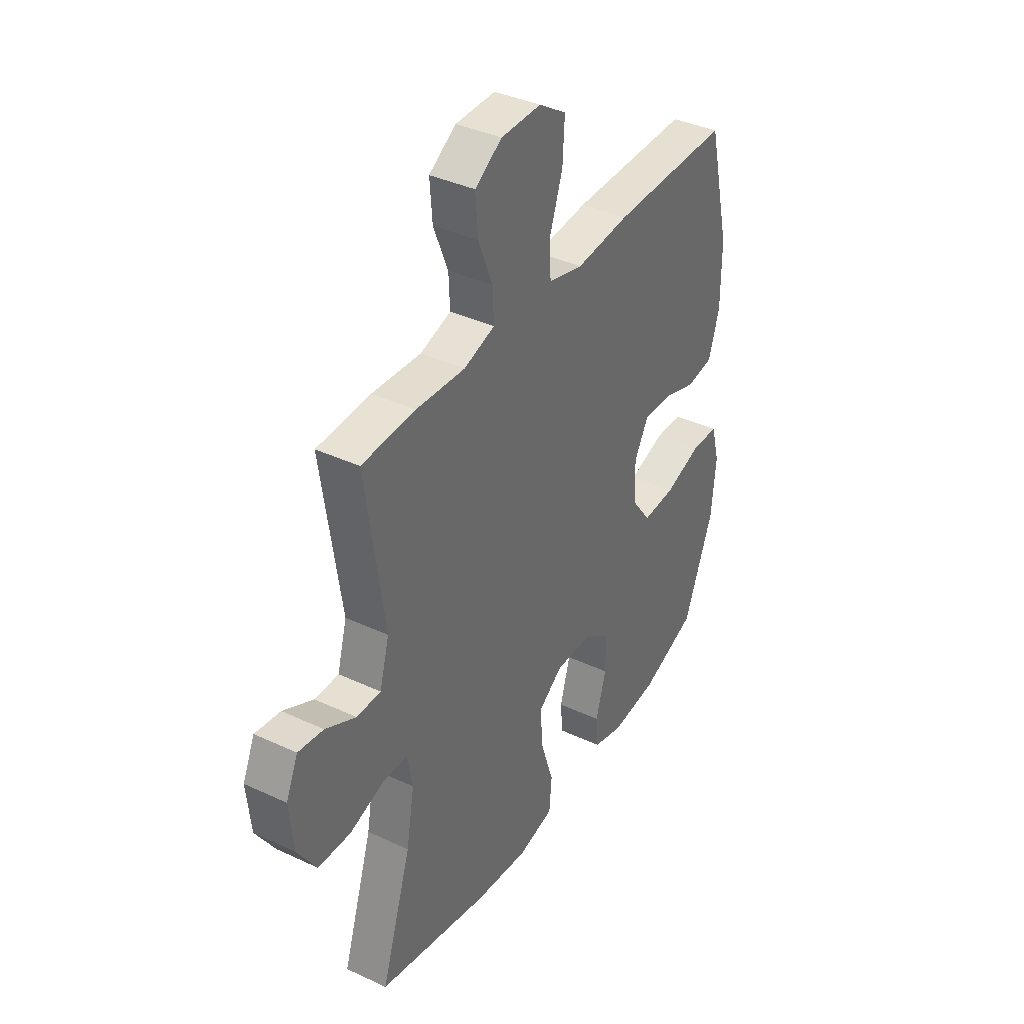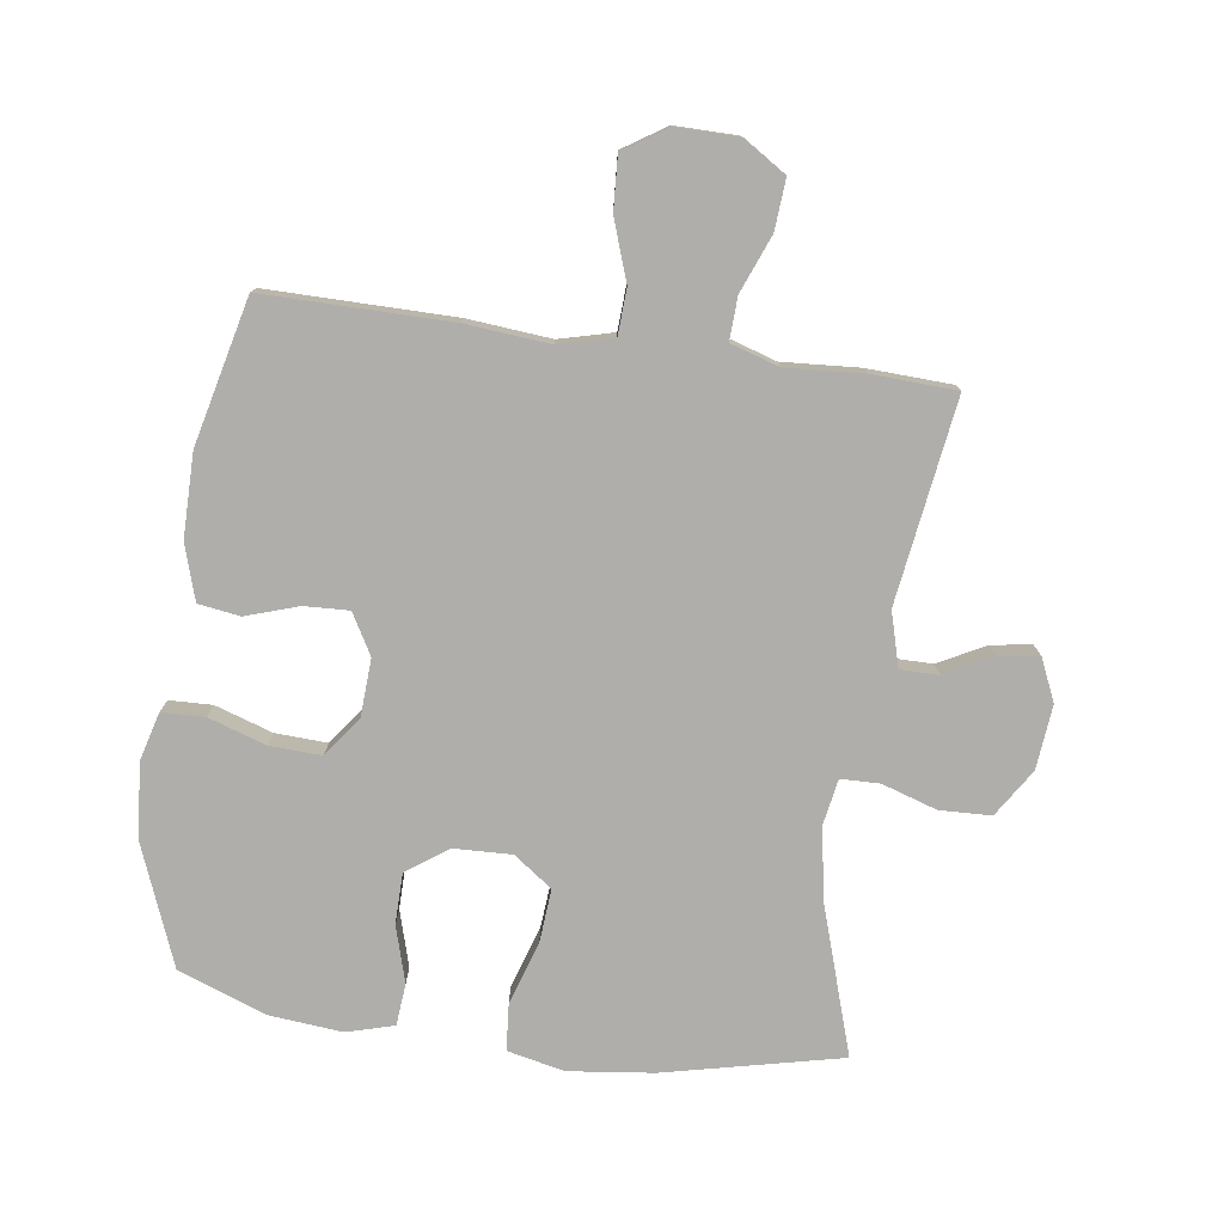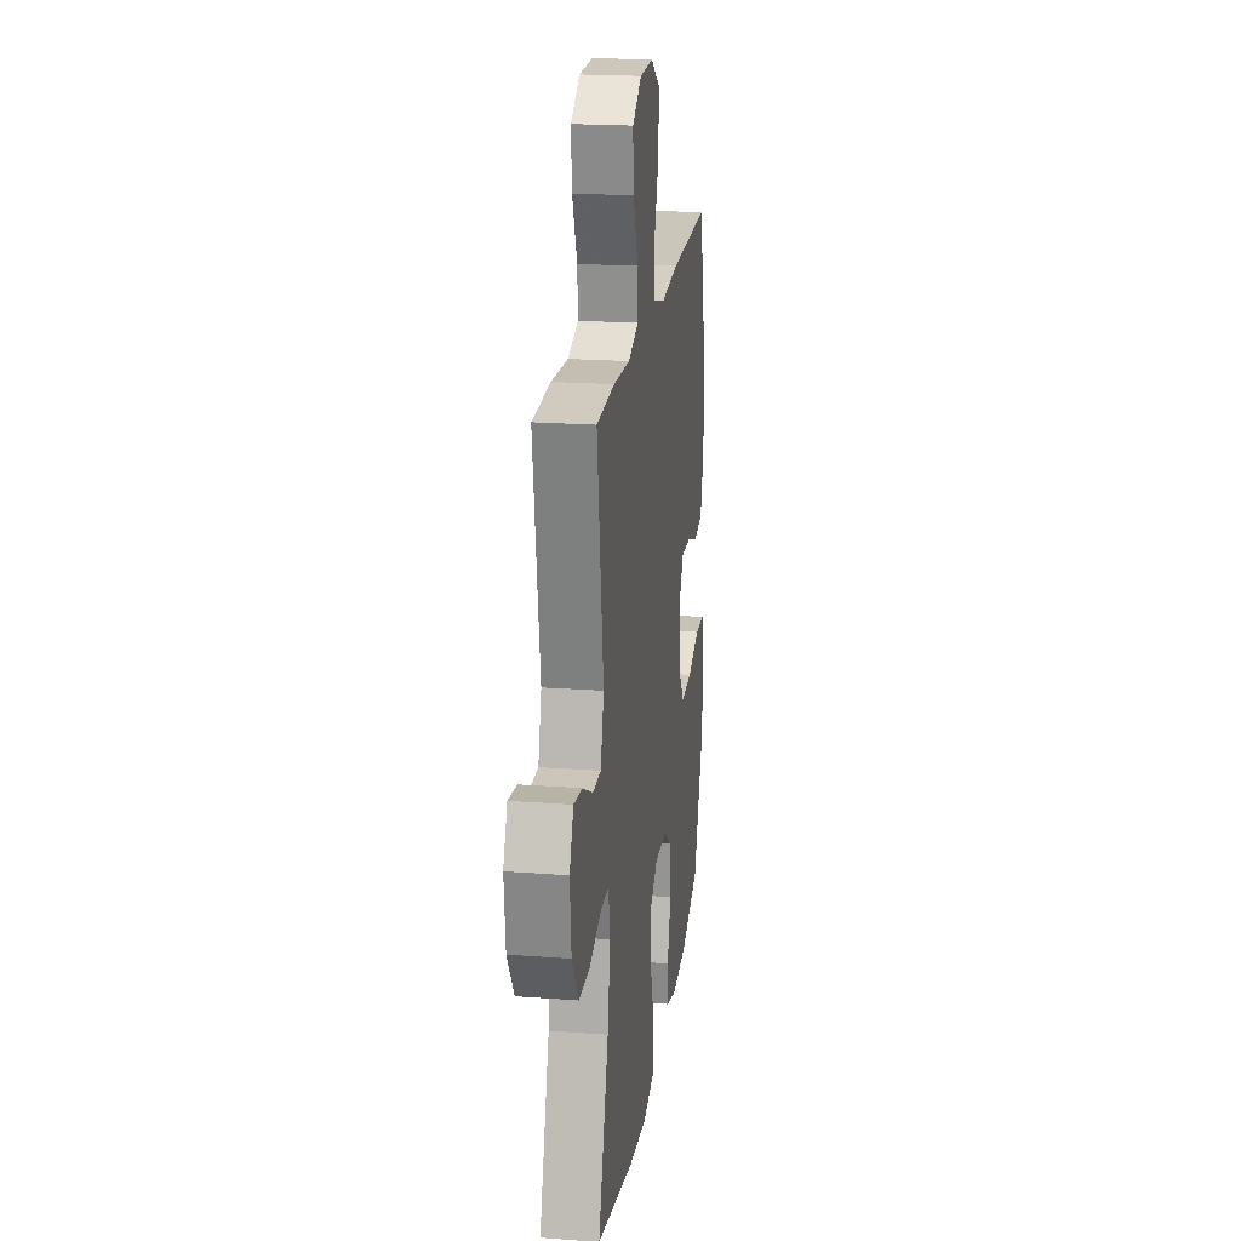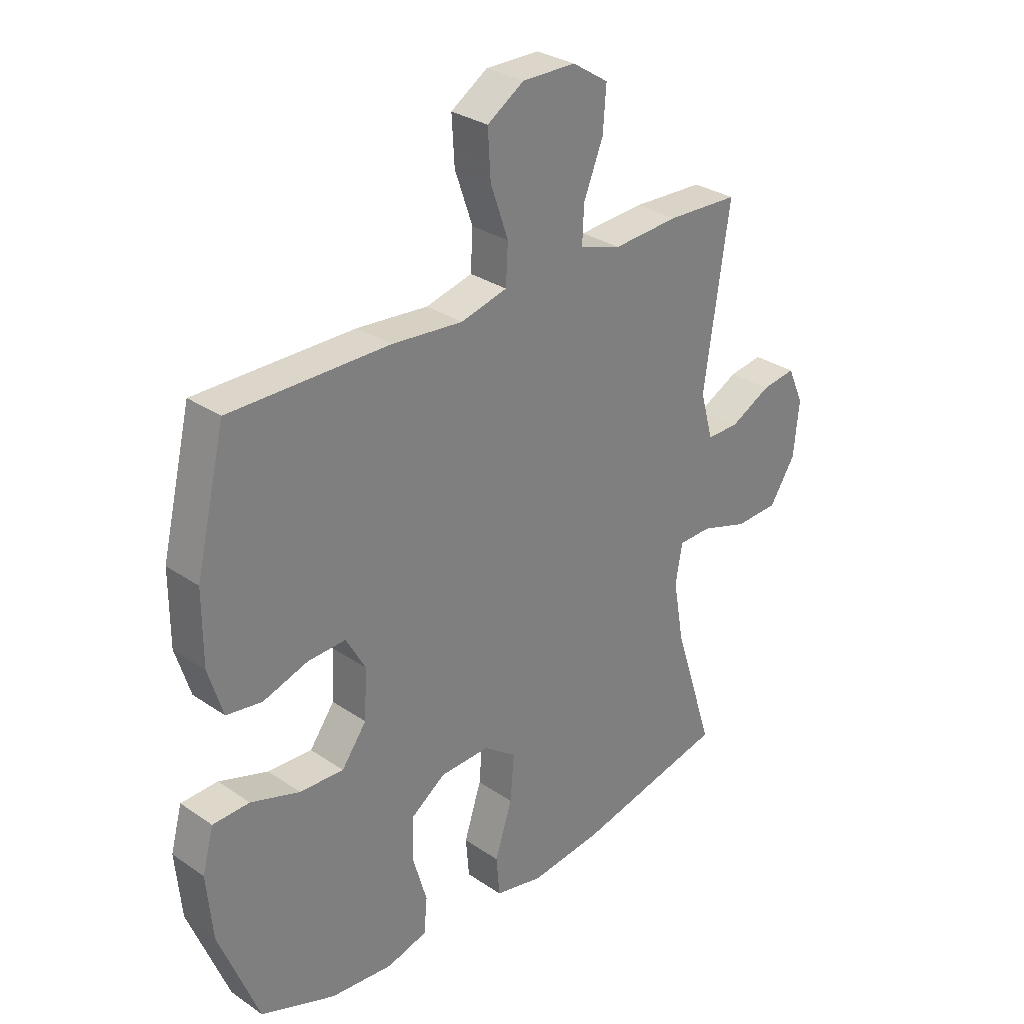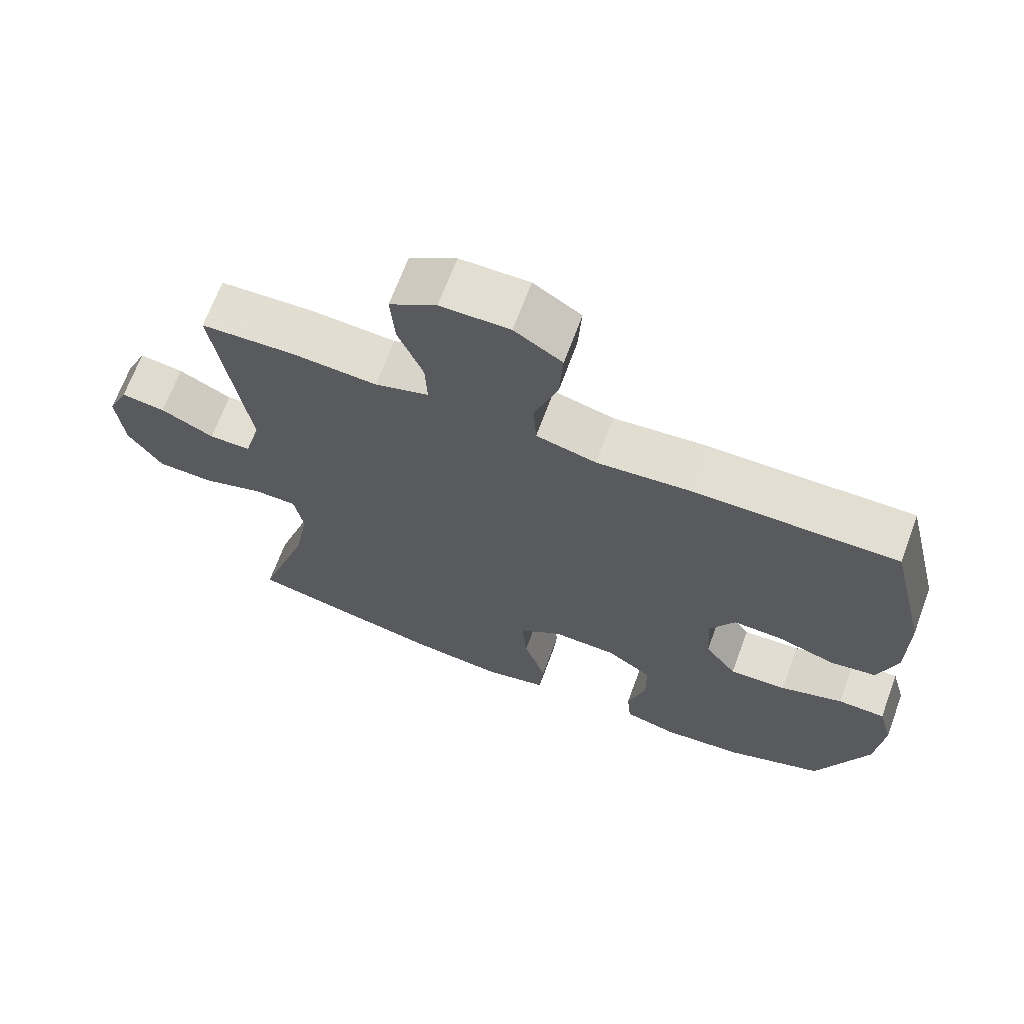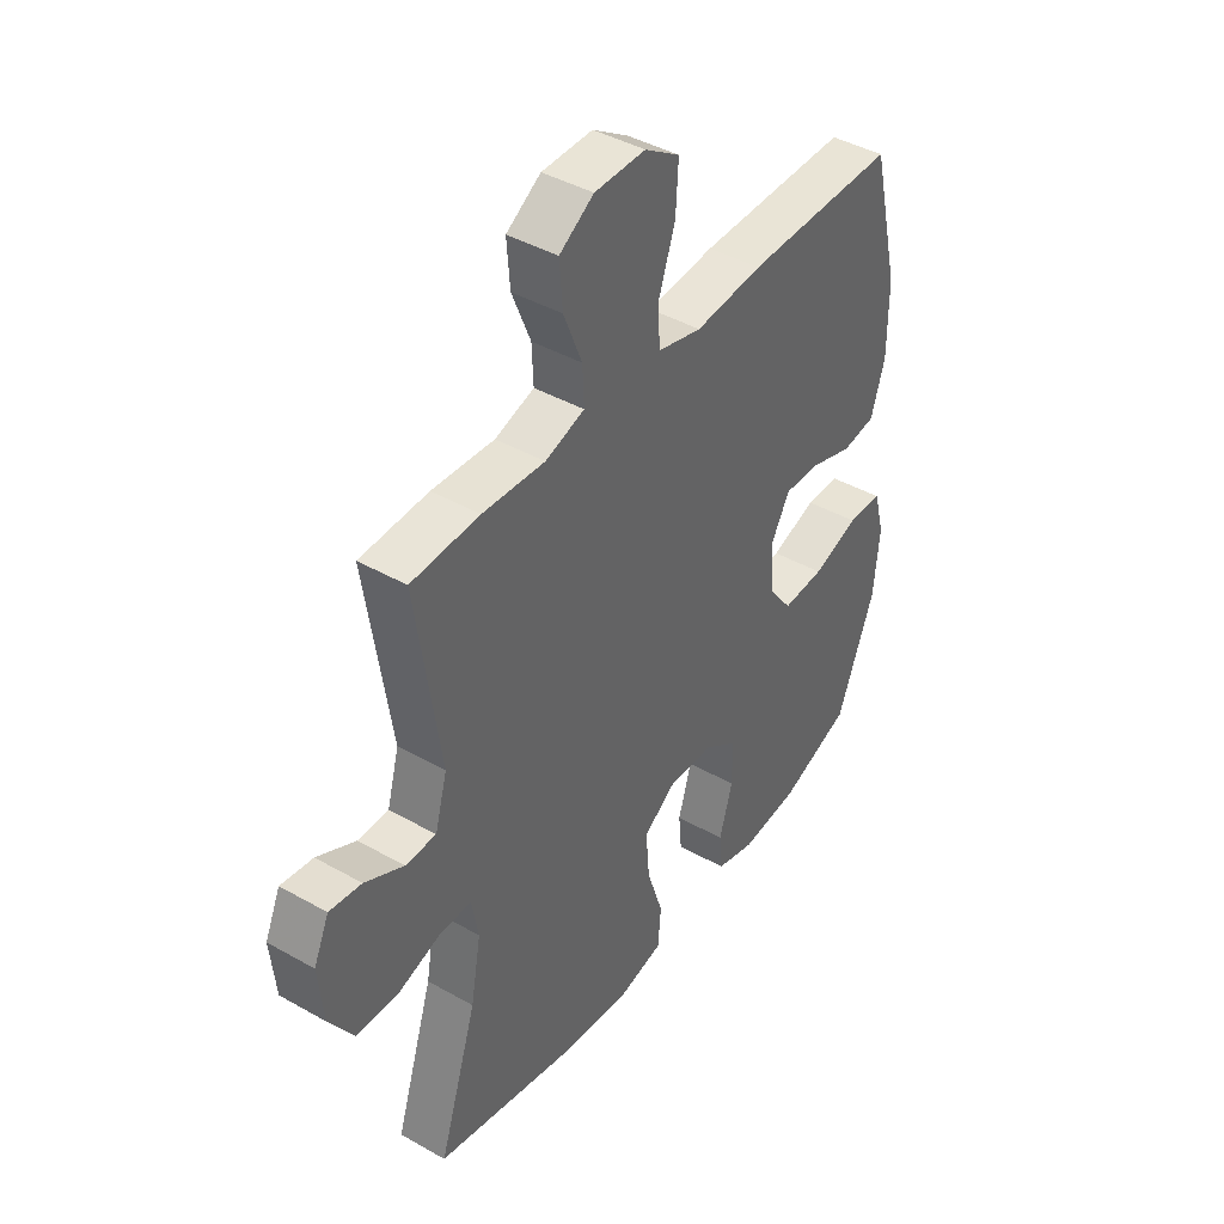
<metadata>
{"format":"obj","ext":"obj","renderer":"f3d","projection":"perspective","resolution":1024,"background":"white","views":[{"elev":38.3,"azim":120.6,"up":"+Z"},{"elev":-77.8,"azim":-7.9,"up":"+Y"},{"elev":20.8,"azim":97.8,"up":"+Z"},{"elev":30.2,"azim":-45.3,"up":"+Z"},{"elev":68.0,"azim":-159.7,"up":"+Z"},{"elev":42.3,"azim":124.2,"up":"+Z"}]}
</metadata>
<code>
v -0.5 0.07 0.5
v -0.205 0.07 0.498
v -0.073 0.07 0.486
v 0.013 0.07 0.508
v 0.017 0.07 0.58
v -0.016 0.07 0.675
v -0.021 0.07 0.76
v 0.047 0.07 0.804
v 0.146 0.07 0.803
v 0.213 0.07 0.76
v 0.207 0.07 0.68
v 0.171 0.07 0.59
v 0.168 0.07 0.522
v 0.245 0.07 0.498
v 0.367 0.07 0.506
v 0.5 0.07 0.5
v 0.453 0.07 0.179
v 0.477 0.07 0.093
v 0.537 0.07 0.093
v 0.613 0.07 0.132
v 0.676 0.07 0.141
v 0.706 0.07 0.074
v 0.696 0.07 -0.028
v 0.648 0.07 -0.103
v 0.567 0.07 -0.106
v 0.48 0.07 -0.078
v 0.418 0.07 -0.079
v 0.405 0.07 -0.152
v 0.425 0.07 -0.266
v 0.5 0.07 -0.5
v 0.221 0.07 -0.563
v 0.086 0.07 -0.579
v -0.004 0.07 -0.559
v -0.01 0.07 -0.486
v 0.022 0.07 -0.387
v 0.029 0.07 -0.301
v -0.032 0.07 -0.257
v -0.124 0.07 -0.26
v -0.189 0.07 -0.306
v -0.19 0.07 -0.387
v -0.164 0.07 -0.476
v -0.17 0.07 -0.542
v -0.245 0.07 -0.563
v -0.361 0.07 -0.552
v -0.5 0.07 -0.5
v -0.574 0.07 -0.312
v -0.585 0.07 -0.193
v -0.564 0.07 -0.115
v -0.496 0.07 -0.113
v -0.405 0.07 -0.143
v -0.323 0.07 -0.147
v -0.277 0.07 -0.084
v -0.272 0.07 0.007
v -0.308 0.07 0.071
v -0.379 0.07 0.068
v -0.462 0.07 0.041
v -0.528 0.07 0.051
v -0.555 0.07 0.138
v -0.555 0.07 0.27
v -0.5 0 0.5
v -0.205 0 0.498
v -0.073 0 0.486
v 0.013 0 0.508
v 0.017 0 0.58
v -0.016 0 0.675
v -0.021 0 0.76
v 0.047 0 0.804
v 0.146 0 0.803
v 0.213 0 0.76
v 0.207 0 0.68
v 0.171 0 0.59
v 0.168 0 0.522
v 0.245 0 0.498
v 0.367 0 0.506
v 0.5 0 0.5
v 0.453 0 0.179
v 0.477 0 0.093
v 0.537 0 0.093
v 0.613 0 0.132
v 0.676 0 0.141
v 0.706 0 0.074
v 0.696 0 -0.028
v 0.648 0 -0.103
v 0.567 0 -0.106
v 0.48 0 -0.078
v 0.418 0 -0.079
v 0.405 0 -0.152
v 0.425 0 -0.266
v 0.5 0 -0.5
v 0.221 0 -0.563
v 0.086 0 -0.579
v -0.004 0 -0.559
v -0.01 0 -0.486
v 0.022 0 -0.387
v 0.029 0 -0.301
v -0.032 0 -0.257
v -0.124 0 -0.26
v -0.189 0 -0.306
v -0.19 0 -0.387
v -0.164 0 -0.476
v -0.17 0 -0.542
v -0.245 0 -0.563
v -0.361 0 -0.552
v -0.5 0 -0.5
v -0.574 0 -0.312
v -0.585 0 -0.193
v -0.564 0 -0.115
v -0.496 0 -0.113
v -0.405 0 -0.143
v -0.323 0 -0.147
v -0.277 0 -0.084
v -0.272 0 0.007
v -0.308 0 0.071
v -0.379 0 0.068
v -0.462 0 0.041
v -0.528 0 0.051
v -0.555 0 0.138
v -0.555 0 0.27
f 55 56 57 58
f 54 55 58 59
f 47 48 49 50
f 47 50 51
f 46 47 51
f 45 46 51
f 44 45 51 52
f 40 41 42 43
f 39 40 43 44
f 32 33 34 35
f 32 35 36
f 29 30 31 32
f 28 29 32 36
f 27 28 36 37
f 23 24 25 26
f 23 26 27
f 22 23 27
f 19 20 21 22
f 18 19 22 27
f 17 18 27 37
f 14 15 16 17
f 13 14 17 37
f 9 10 11 12
f 5 6 7 8
f 4 5 8 9
f 59 1 2 3
f 54 59 3 4
f 39 44 52
f 38 39 52 53
f 37 38 53
f 4 9 12 13
f 37 53 54
f 4 13 37 54
f 117 116 115 114
f 118 117 114 113
f 109 108 107 106
f 110 109 106
f 110 106 105
f 110 105 104
f 111 110 104 103
f 102 101 100 99
f 103 102 99 98
f 94 93 92 91
f 95 94 91
f 91 90 89 88
f 95 91 88 87
f 96 95 87 86
f 85 84 83 82
f 86 85 82
f 86 82 81
f 81 80 79 78
f 86 81 78 77
f 96 86 77 76
f 76 75 74 73
f 96 76 73 72
f 71 70 69 68
f 67 66 65 64
f 68 67 64 63
f 62 61 60 118
f 63 62 118 113
f 111 103 98
f 112 111 98 97
f 112 97 96
f 72 71 68 63
f 113 112 96
f 113 96 72 63
f 1 60 61 2
f 2 61 62 3
f 3 62 63 4
f 4 63 64 5
f 5 64 65 6
f 6 65 66 7
f 7 66 67 8
f 8 67 68 9
f 9 68 69 10
f 10 69 70 11
f 11 70 71 12
f 12 71 72 13
f 13 72 73 14
f 14 73 74 15
f 15 74 75 16
f 16 75 76 17
f 17 76 77 18
f 18 77 78 19
f 19 78 79 20
f 20 79 80 21
f 21 80 81 22
f 22 81 82 23
f 23 82 83 24
f 24 83 84 25
f 25 84 85 26
f 26 85 86 27
f 27 86 87 28
f 28 87 88 29
f 29 88 89 30
f 30 89 90 31
f 31 90 91 32
f 32 91 92 33
f 33 92 93 34
f 34 93 94 35
f 35 94 95 36
f 36 95 96 37
f 37 96 97 38
f 38 97 98 39
f 39 98 99 40
f 40 99 100 41
f 41 100 101 42
f 42 101 102 43
f 43 102 103 44
f 44 103 104 45
f 45 104 105 46
f 46 105 106 47
f 47 106 107 48
f 48 107 108 49
f 49 108 109 50
f 50 109 110 51
f 51 110 111 52
f 52 111 112 53
f 53 112 113 54
f 54 113 114 55
f 55 114 115 56
f 56 115 116 57
f 57 116 117 58
f 58 117 118 59
f 59 118 60 1

</code>
